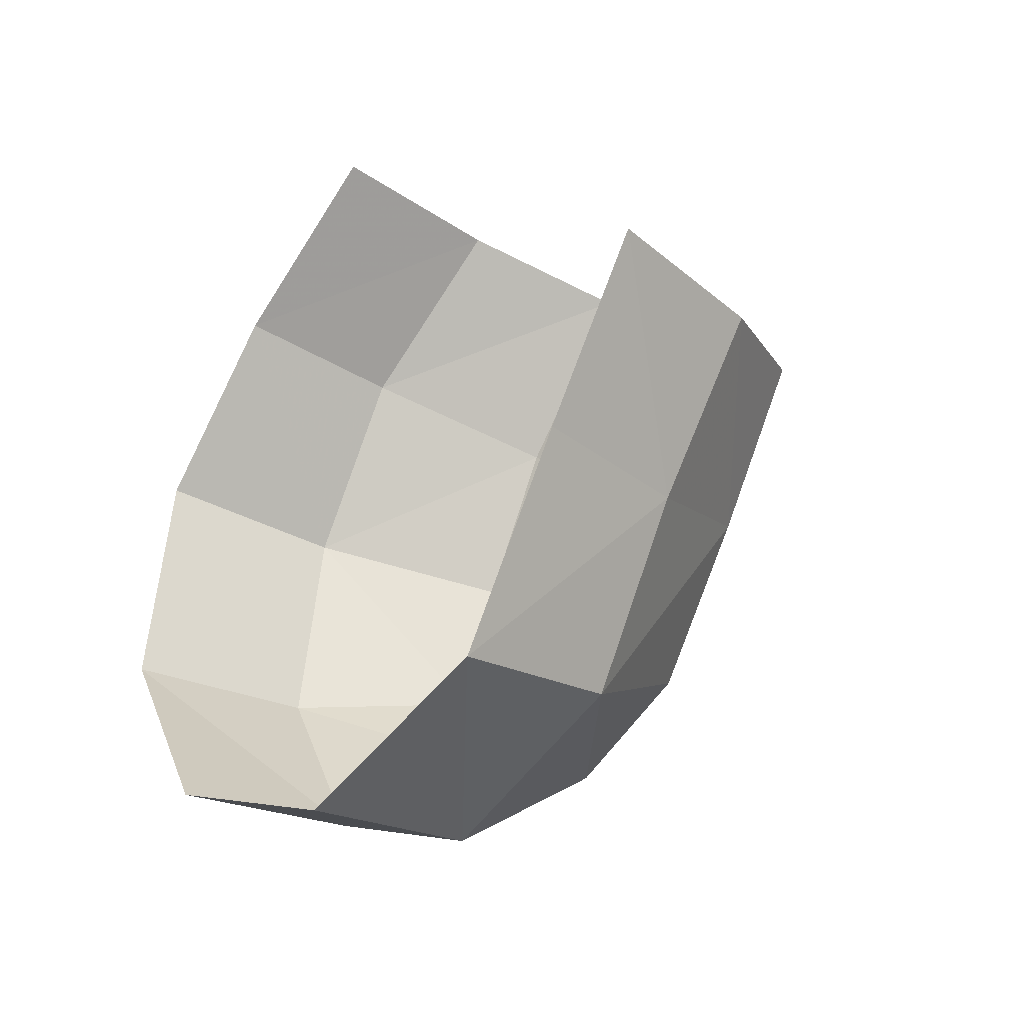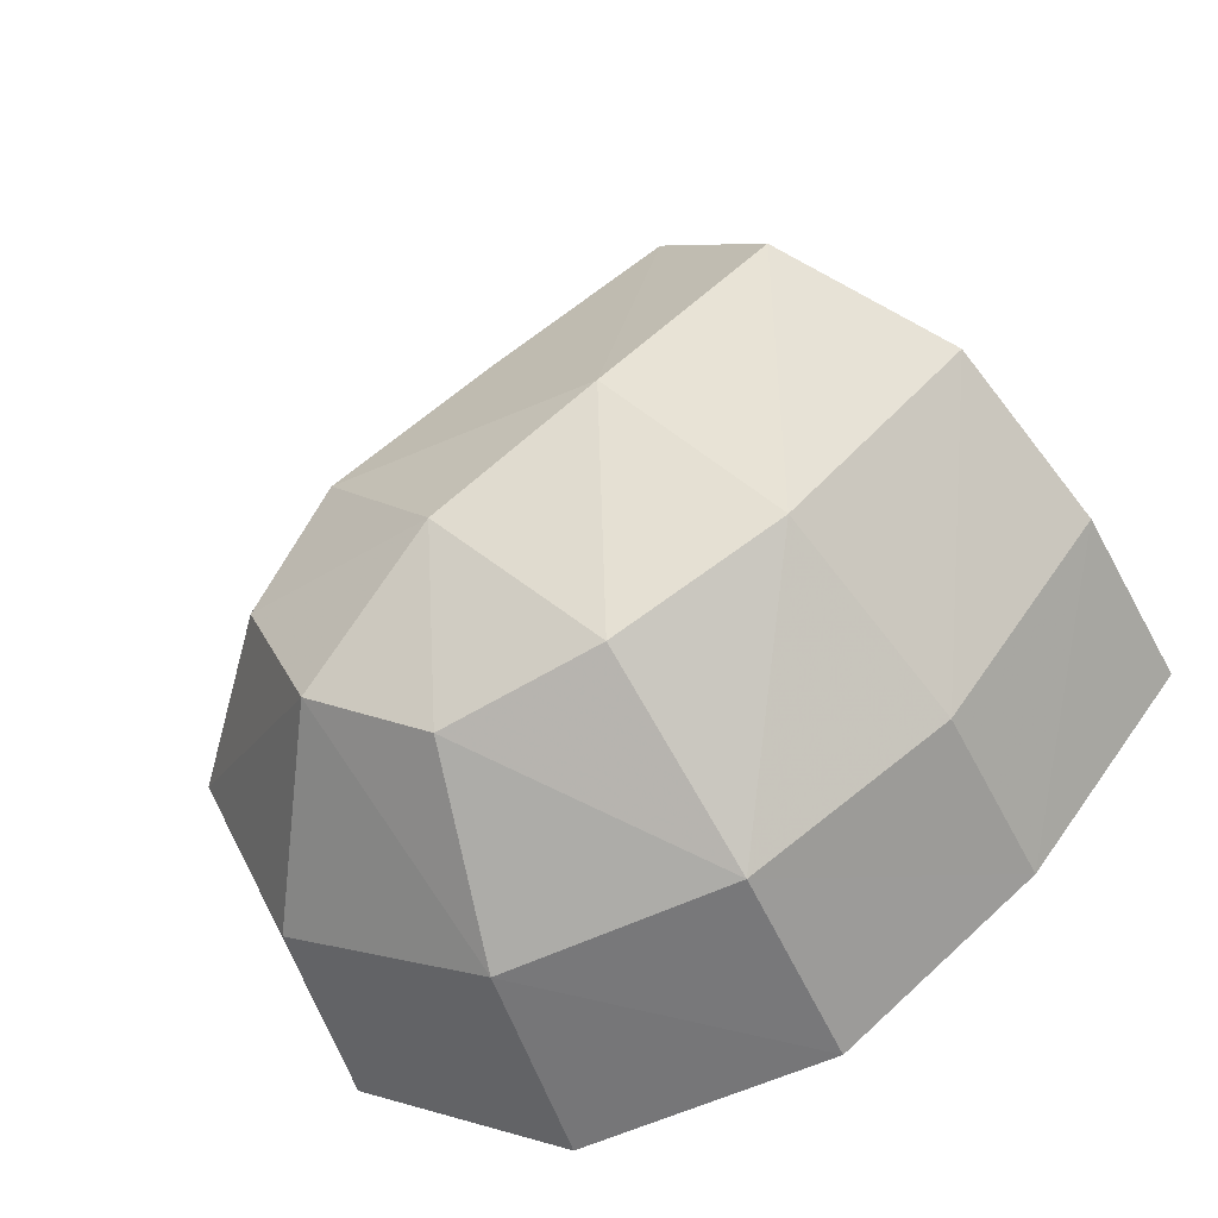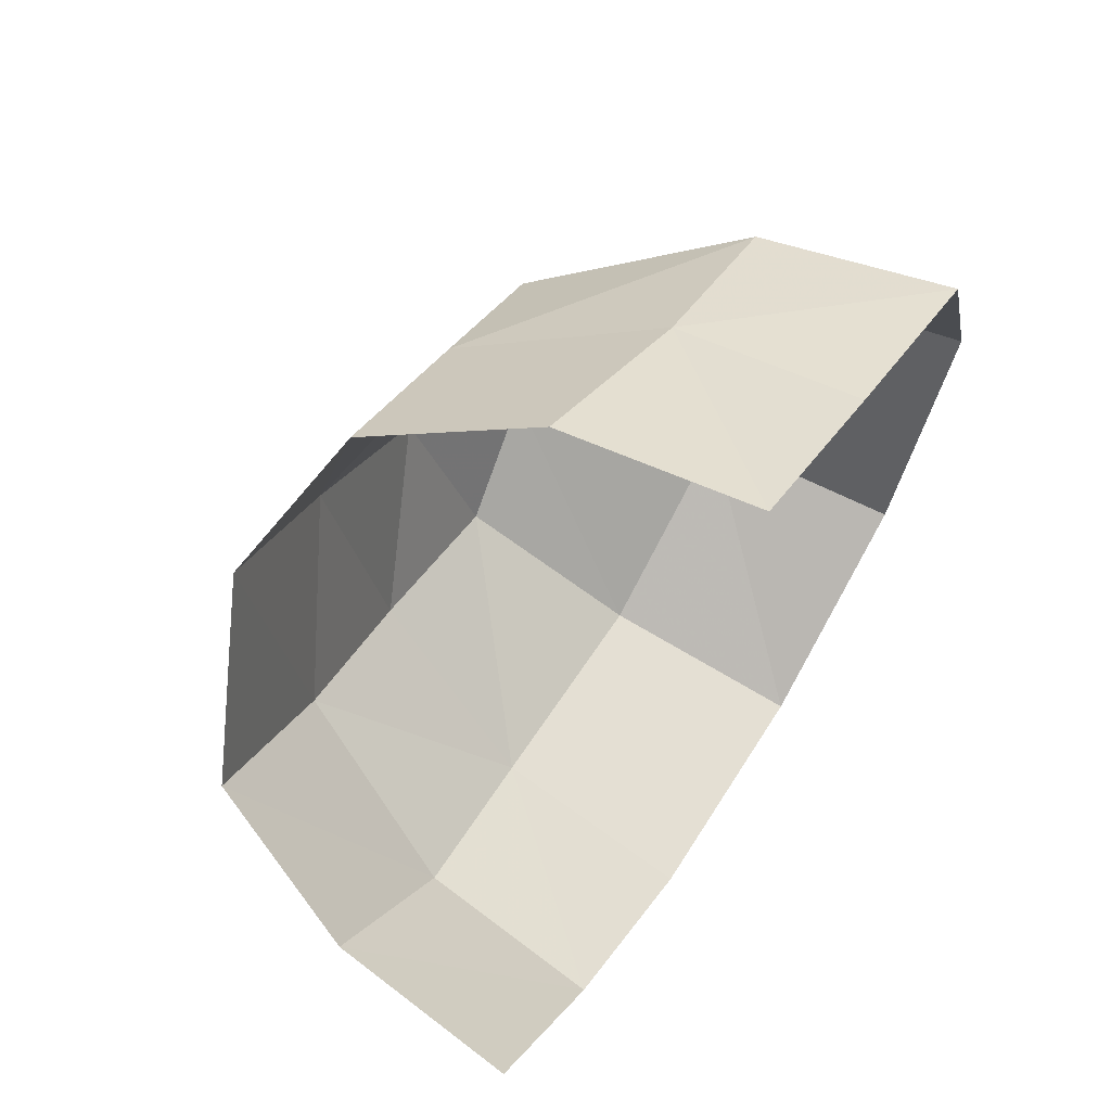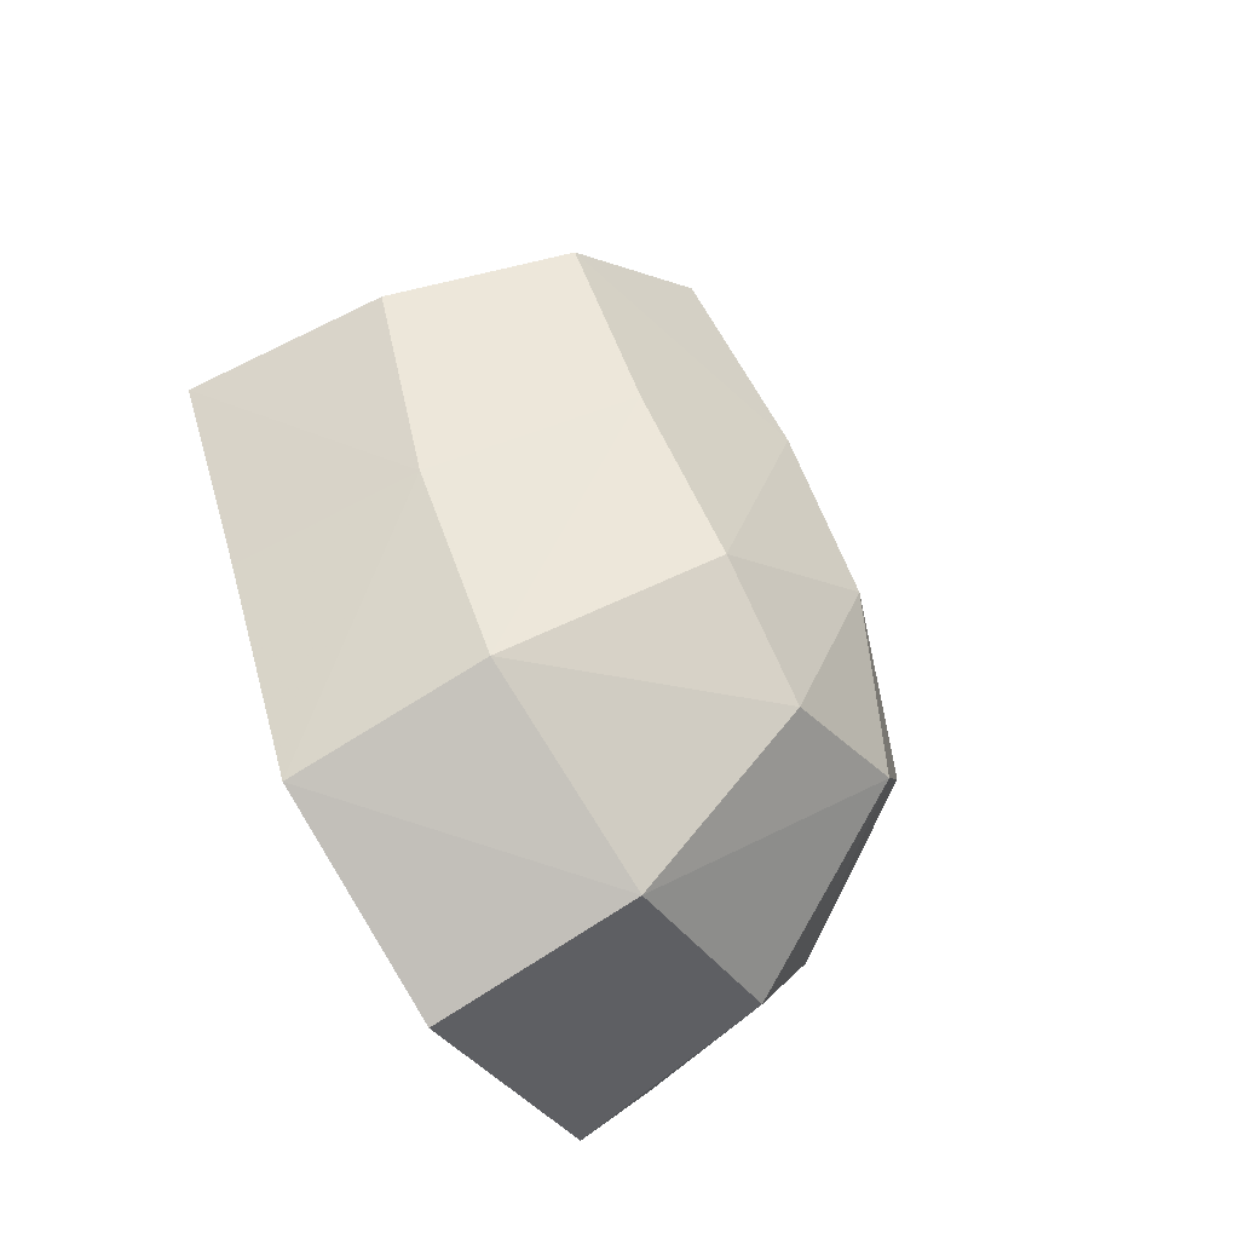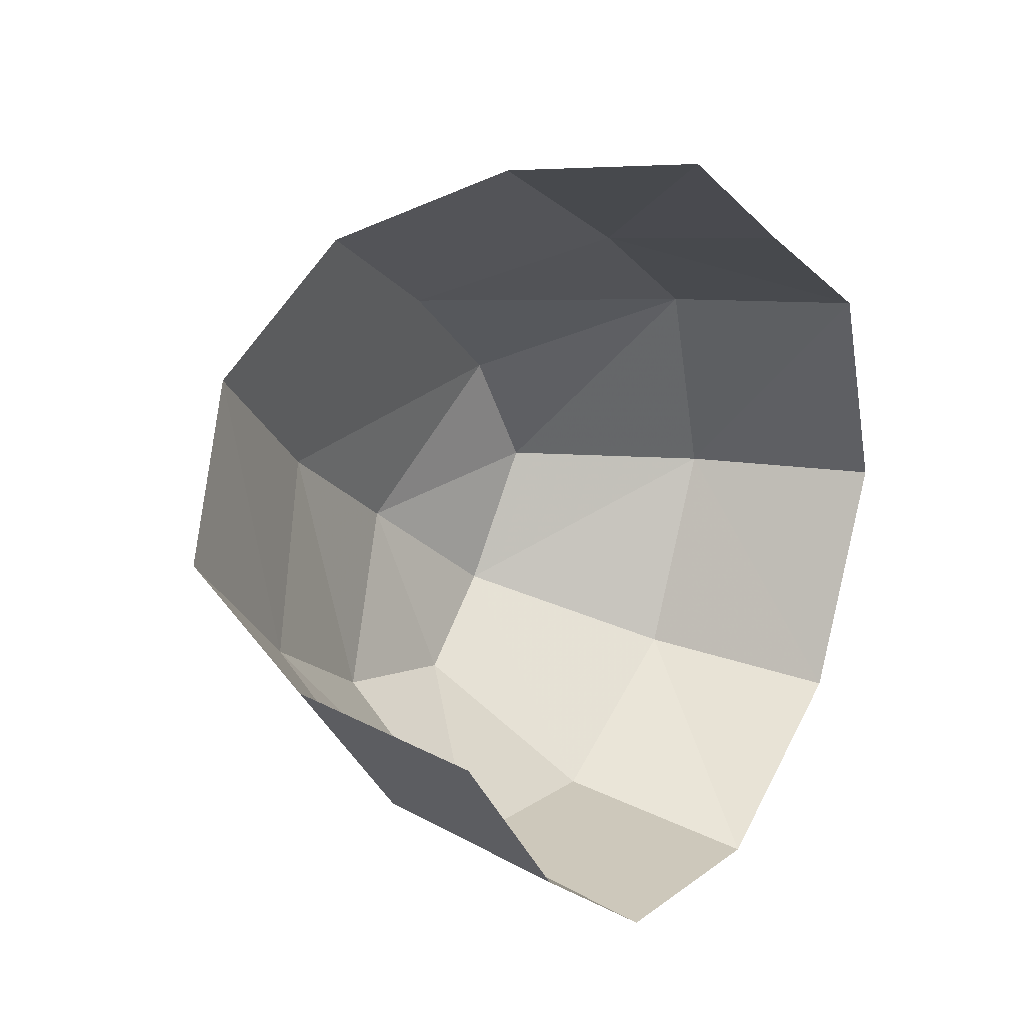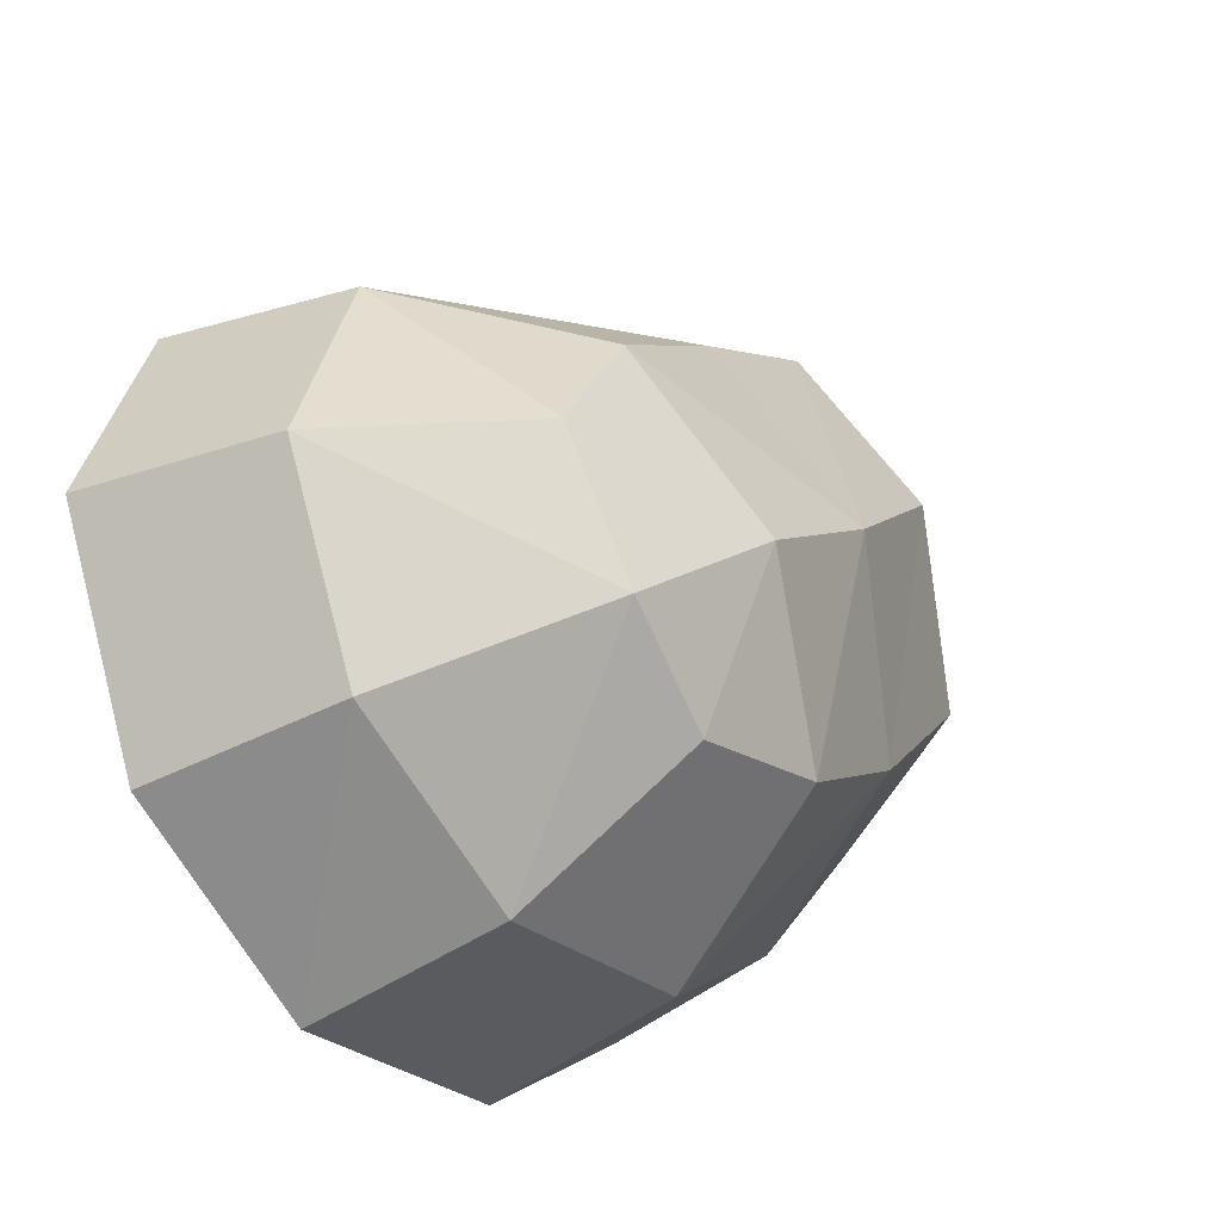
<metadata>
{"format":"obj","ext":"obj","renderer":"f3d","projection":"perspective","resolution":1024,"background":"white","views":[{"elev":-36.1,"azim":-43.3,"up":"+Y"},{"elev":-44.6,"azim":112.9,"up":"+Z"},{"elev":66.3,"azim":-148.4,"up":"+Z"},{"elev":-64.7,"azim":32.2,"up":"+Y"},{"elev":20.6,"azim":-149.5,"up":"+Z"},{"elev":-36.6,"azim":36.3,"up":"+Z"}]}
</metadata>
<code>
v 0.0959 -0.7715 -1.476
v 0.0935 -0.843 -1.564
v 0 -0.8365 -1.578
v 0 -0.7631 -1.487
v 0 -0.8365 -1.578
v 0.0935 -0.843 -1.564
v 0.1037 -0.9321 -1.628
v 0 -0.9287 -1.647
v 0 -0.9287 -1.647
v 0.1037 -0.9321 -1.628
v 0.1028 -1.046 -1.644
v 0 -1.053 -1.663
v 0.1032 -1.147 -1.592
v 0 -1.053 -1.663
v 0.1028 -1.046 -1.644
v 0.1032 -1.147 -1.592
v 0 -1.161 -1.603
v 0 -1.053 -1.663
v 0 -1.161 -1.603
v 0.1032 -1.147 -1.592
v 0.1031 -1.195 -1.49
v 0 -1.216 -1.487
v 0 -1.177 -1.373
v 0 -1.216 -1.487
v 0.1031 -1.195 -1.49
v 0 -1.177 -1.373
v 0.1031 -1.195 -1.49
v 0.0983 -1.154 -1.379
v 0 -1.177 -1.373
v 0.0983 -1.154 -1.379
v 0.0935 -1.062 -1.323
v 0.0935 -1.062 -1.323
v 0 -1.07 -1.313
v 0 -1.177 -1.373
v 0 -0.976 -1.257
v 0 -1.07 -1.313
v 0.0935 -1.062 -1.323
v 0 -0.976 -1.257
v 0.0935 -1.062 -1.323
v 0.1003 -0.9671 -1.269
v 0.1003 -0.9671 -1.269
v 0.0935 -1.062 -1.323
v 0.1855 -1.016 -1.36
v 0.1819 -0.9335 -1.308
v 0.1819 -0.9335 -1.308
v 0.1855 -1.016 -1.36
v 0.221 -0.9484 -1.439
v 0.2104 -0.872 -1.37
v 0.2104 -0.872 -1.37
v 0.221 -0.9484 -1.439
v 0.1858 -0.8784 -1.516
v 0.1772 -0.8001 -1.439
v 0.1772 -0.8001 -1.439
v 0.1858 -0.8784 -1.516
v 0.0935 -0.843 -1.564
v 0.0935 -0.843 -1.564
v 0.0959 -0.7715 -1.476
v 0.1772 -0.8001 -1.439
v 0.1855 -1.016 -1.36
v 0.0935 -1.062 -1.323
v 0.0983 -1.154 -1.379
v 0.0983 -1.154 -1.379
v 0.1928 -1.091 -1.417
v 0.1855 -1.016 -1.36
v 0.221 -0.9484 -1.439
v 0.1855 -1.016 -1.36
v 0.1928 -1.091 -1.417
v 0.1928 -1.091 -1.417
v 0.222 -1.025 -1.493
v 0.221 -0.9484 -1.439
v 0.221 -0.9484 -1.439
v 0.1938 -0.9556 -1.566
v 0.1858 -0.8784 -1.516
v 0.221 -0.9484 -1.439
v 0.222 -1.025 -1.493
v 0.1938 -0.9556 -1.566
v 0.1037 -0.9321 -1.628
v 0.1858 -0.8784 -1.516
v 0.1938 -0.9556 -1.566
v 0.1037 -0.9321 -1.628
v 0.0935 -0.843 -1.564
v 0.1858 -0.8784 -1.516
v 0.222 -1.025 -1.493
v 0.1928 -1.091 -1.417
v 0.1895 -1.128 -1.481
v 0.222 -1.025 -1.493
v 0.1895 -1.128 -1.481
v 0.1979 -1.092 -1.551
v 0.222 -1.025 -1.493
v 0.1895 -1.033 -1.585
v 0.1938 -0.9556 -1.566
v 0.222 -1.025 -1.493
v 0.1979 -1.092 -1.551
v 0.1895 -1.033 -1.585
v 0.1037 -0.9321 -1.628
v 0.1938 -0.9556 -1.566
v 0.1895 -1.033 -1.585
v 0.1028 -1.046 -1.644
v 0.1895 -1.033 -1.585
v 0.1979 -1.092 -1.551
v 0.1037 -0.9321 -1.628
v 0.1895 -1.033 -1.585
v 0.1028 -1.046 -1.644
v 0.1028 -1.046 -1.644
v 0.1979 -1.092 -1.551
v 0.1032 -1.147 -1.592
v 0.1979 -1.092 -1.551
v 0.1895 -1.128 -1.481
v 0.1031 -1.195 -1.49
v 0.1031 -1.195 -1.49
v 0.1032 -1.147 -1.592
v 0.1979 -1.092 -1.551
v 0.0983 -1.154 -1.379
v 0.1895 -1.128 -1.481
v 0.1928 -1.091 -1.417
v 0.0983 -1.154 -1.379
v 0.1031 -1.195 -1.49
v 0.1895 -1.128 -1.481
g mesh6890643
f 1 2 3
f 3 4 1
f 5 6 7
f 7 8 5
f 9 10 11
f 11 12 9
f 13 14 15
f 16 17 18
f 19 20 21
f 21 22 19
f 23 24 25
f 26 27 28
f 29 30 31
f 32 33 34
f 35 36 37
f 38 39 40
f 41 42 43
f 43 44 41
f 45 46 47
f 47 48 45
f 49 50 51
f 51 52 49
f 53 54 55
f 56 57 58
f 59 60 61
f 62 63 64
f 65 66 67
f 68 69 70
f 71 72 73
f 74 75 76
f 77 78 79
f 80 81 82
f 83 84 85
f 86 87 88
f 89 90 91
f 92 93 94
f 95 96 97
f 98 99 100
f 101 102 103
f 104 105 106
f 107 108 109
f 110 111 112
f 113 114 115
f 116 117 118

</code>
